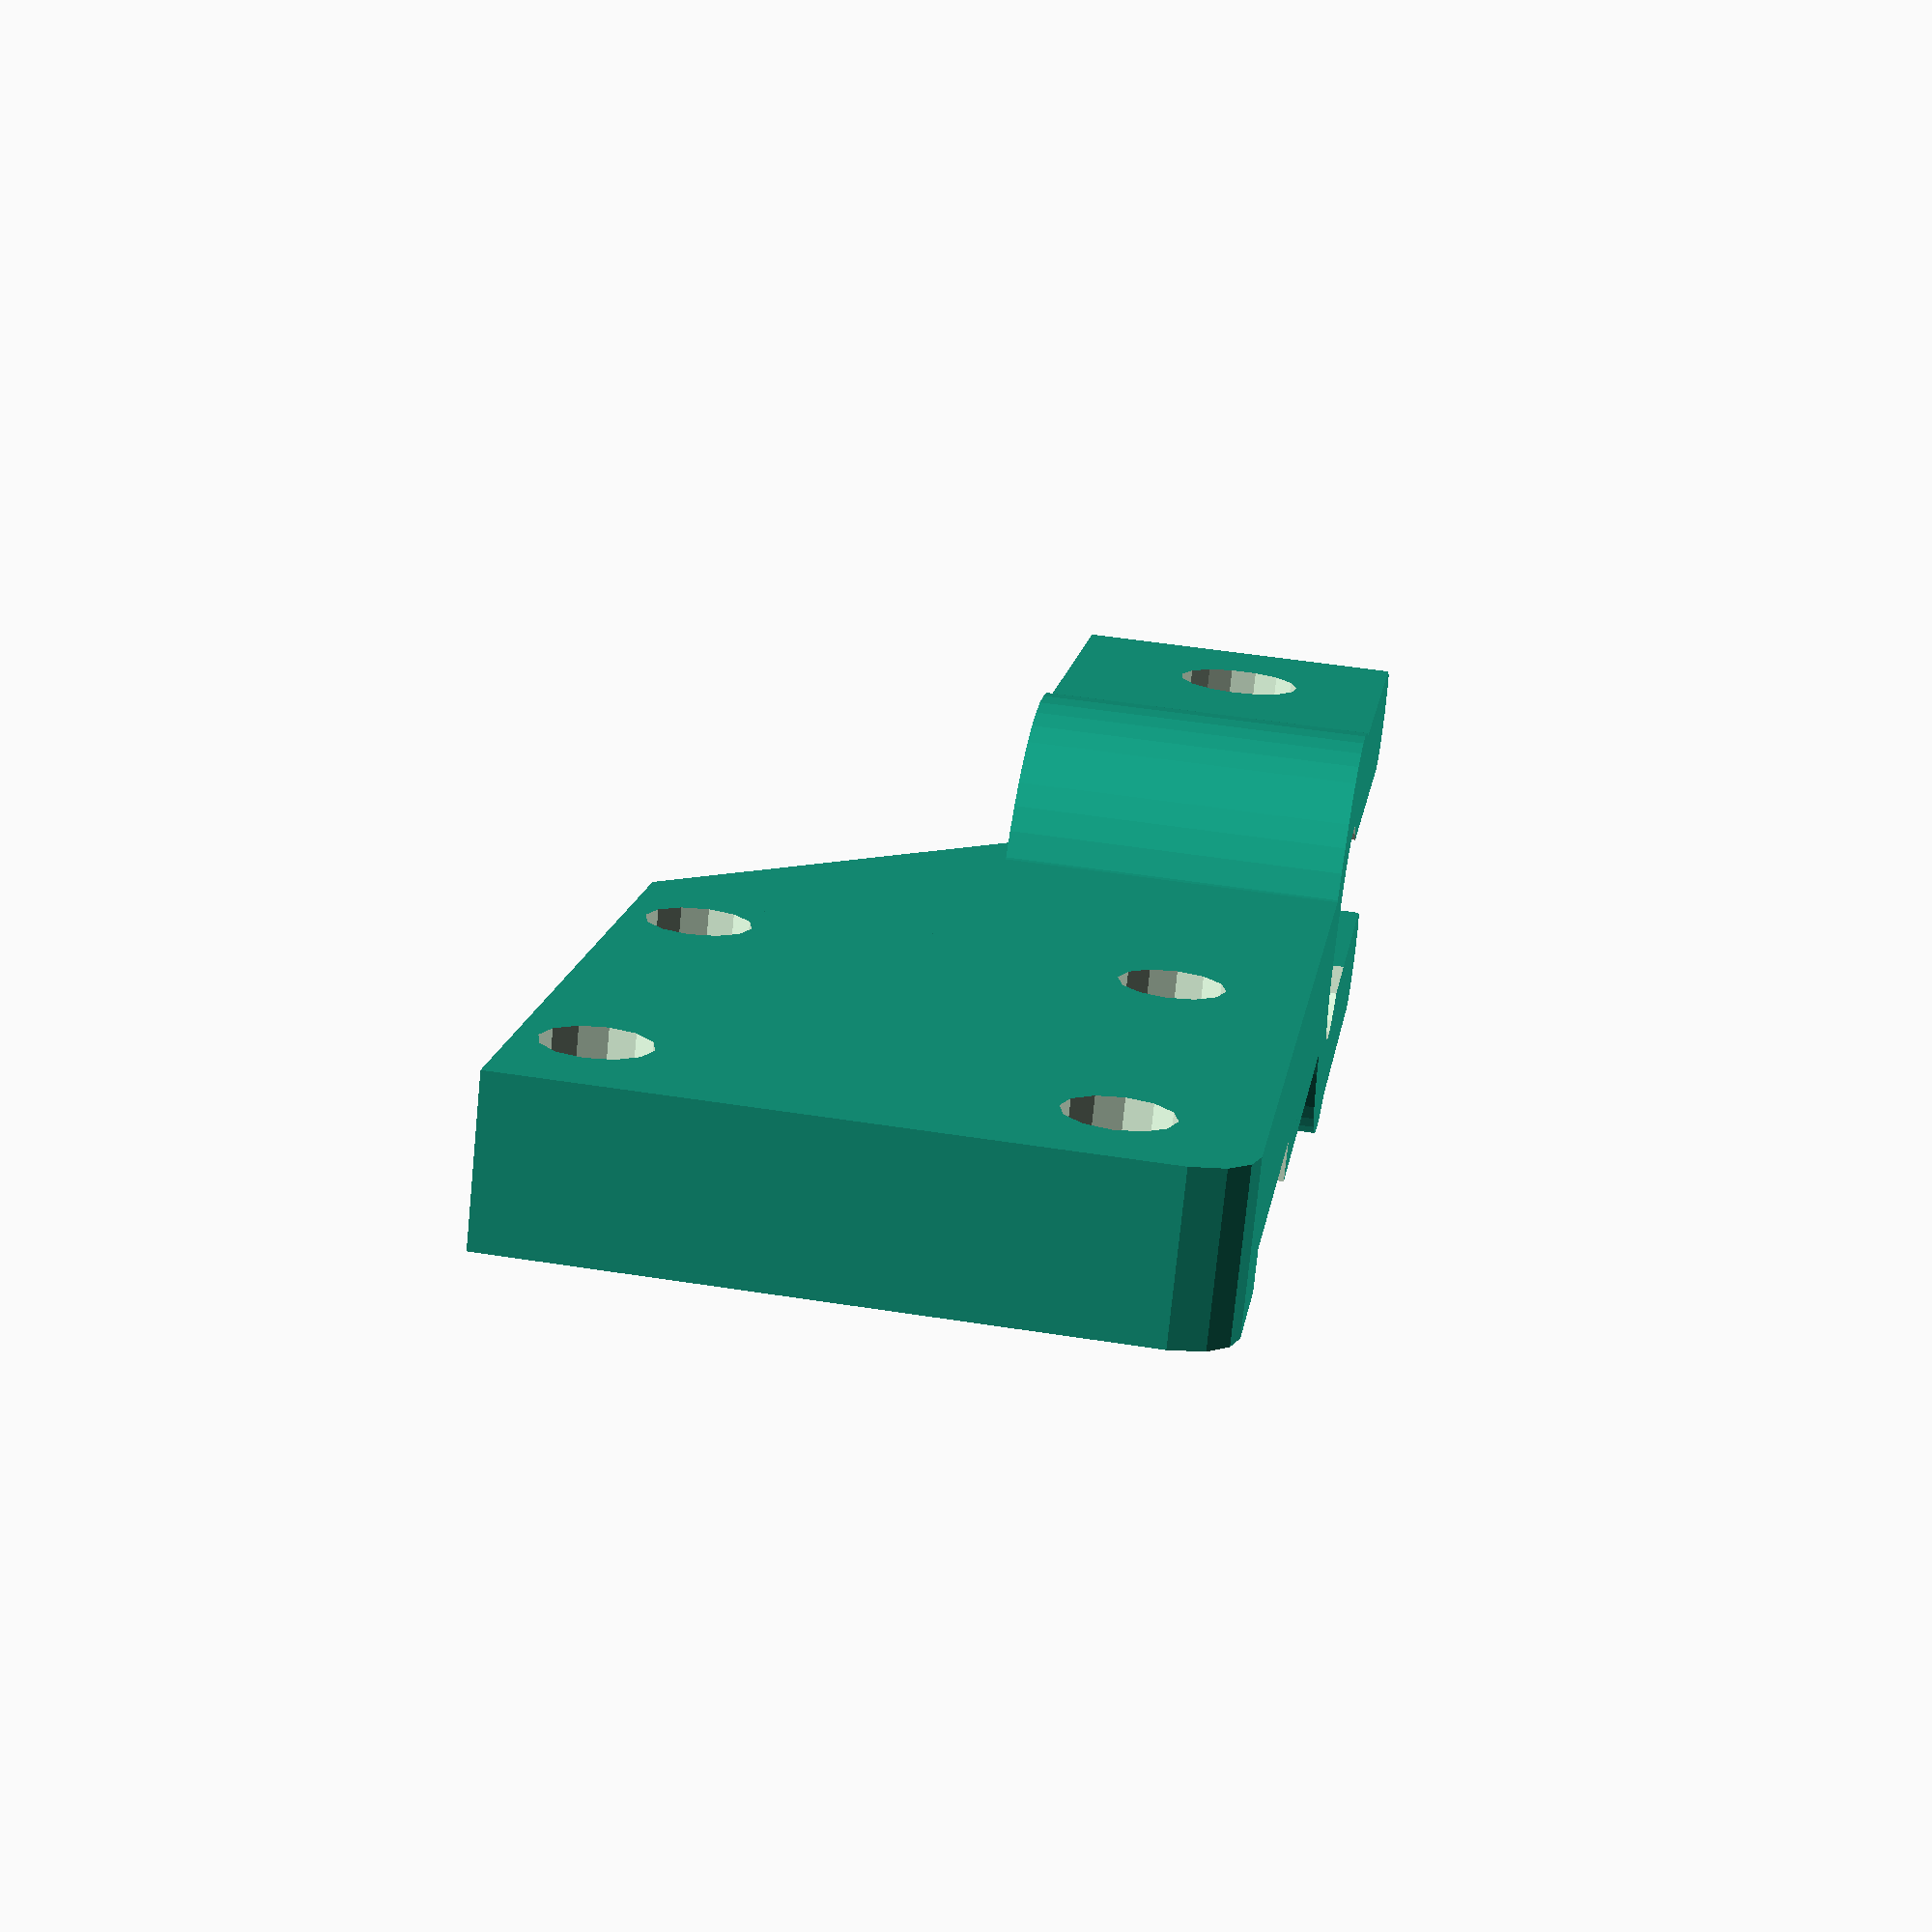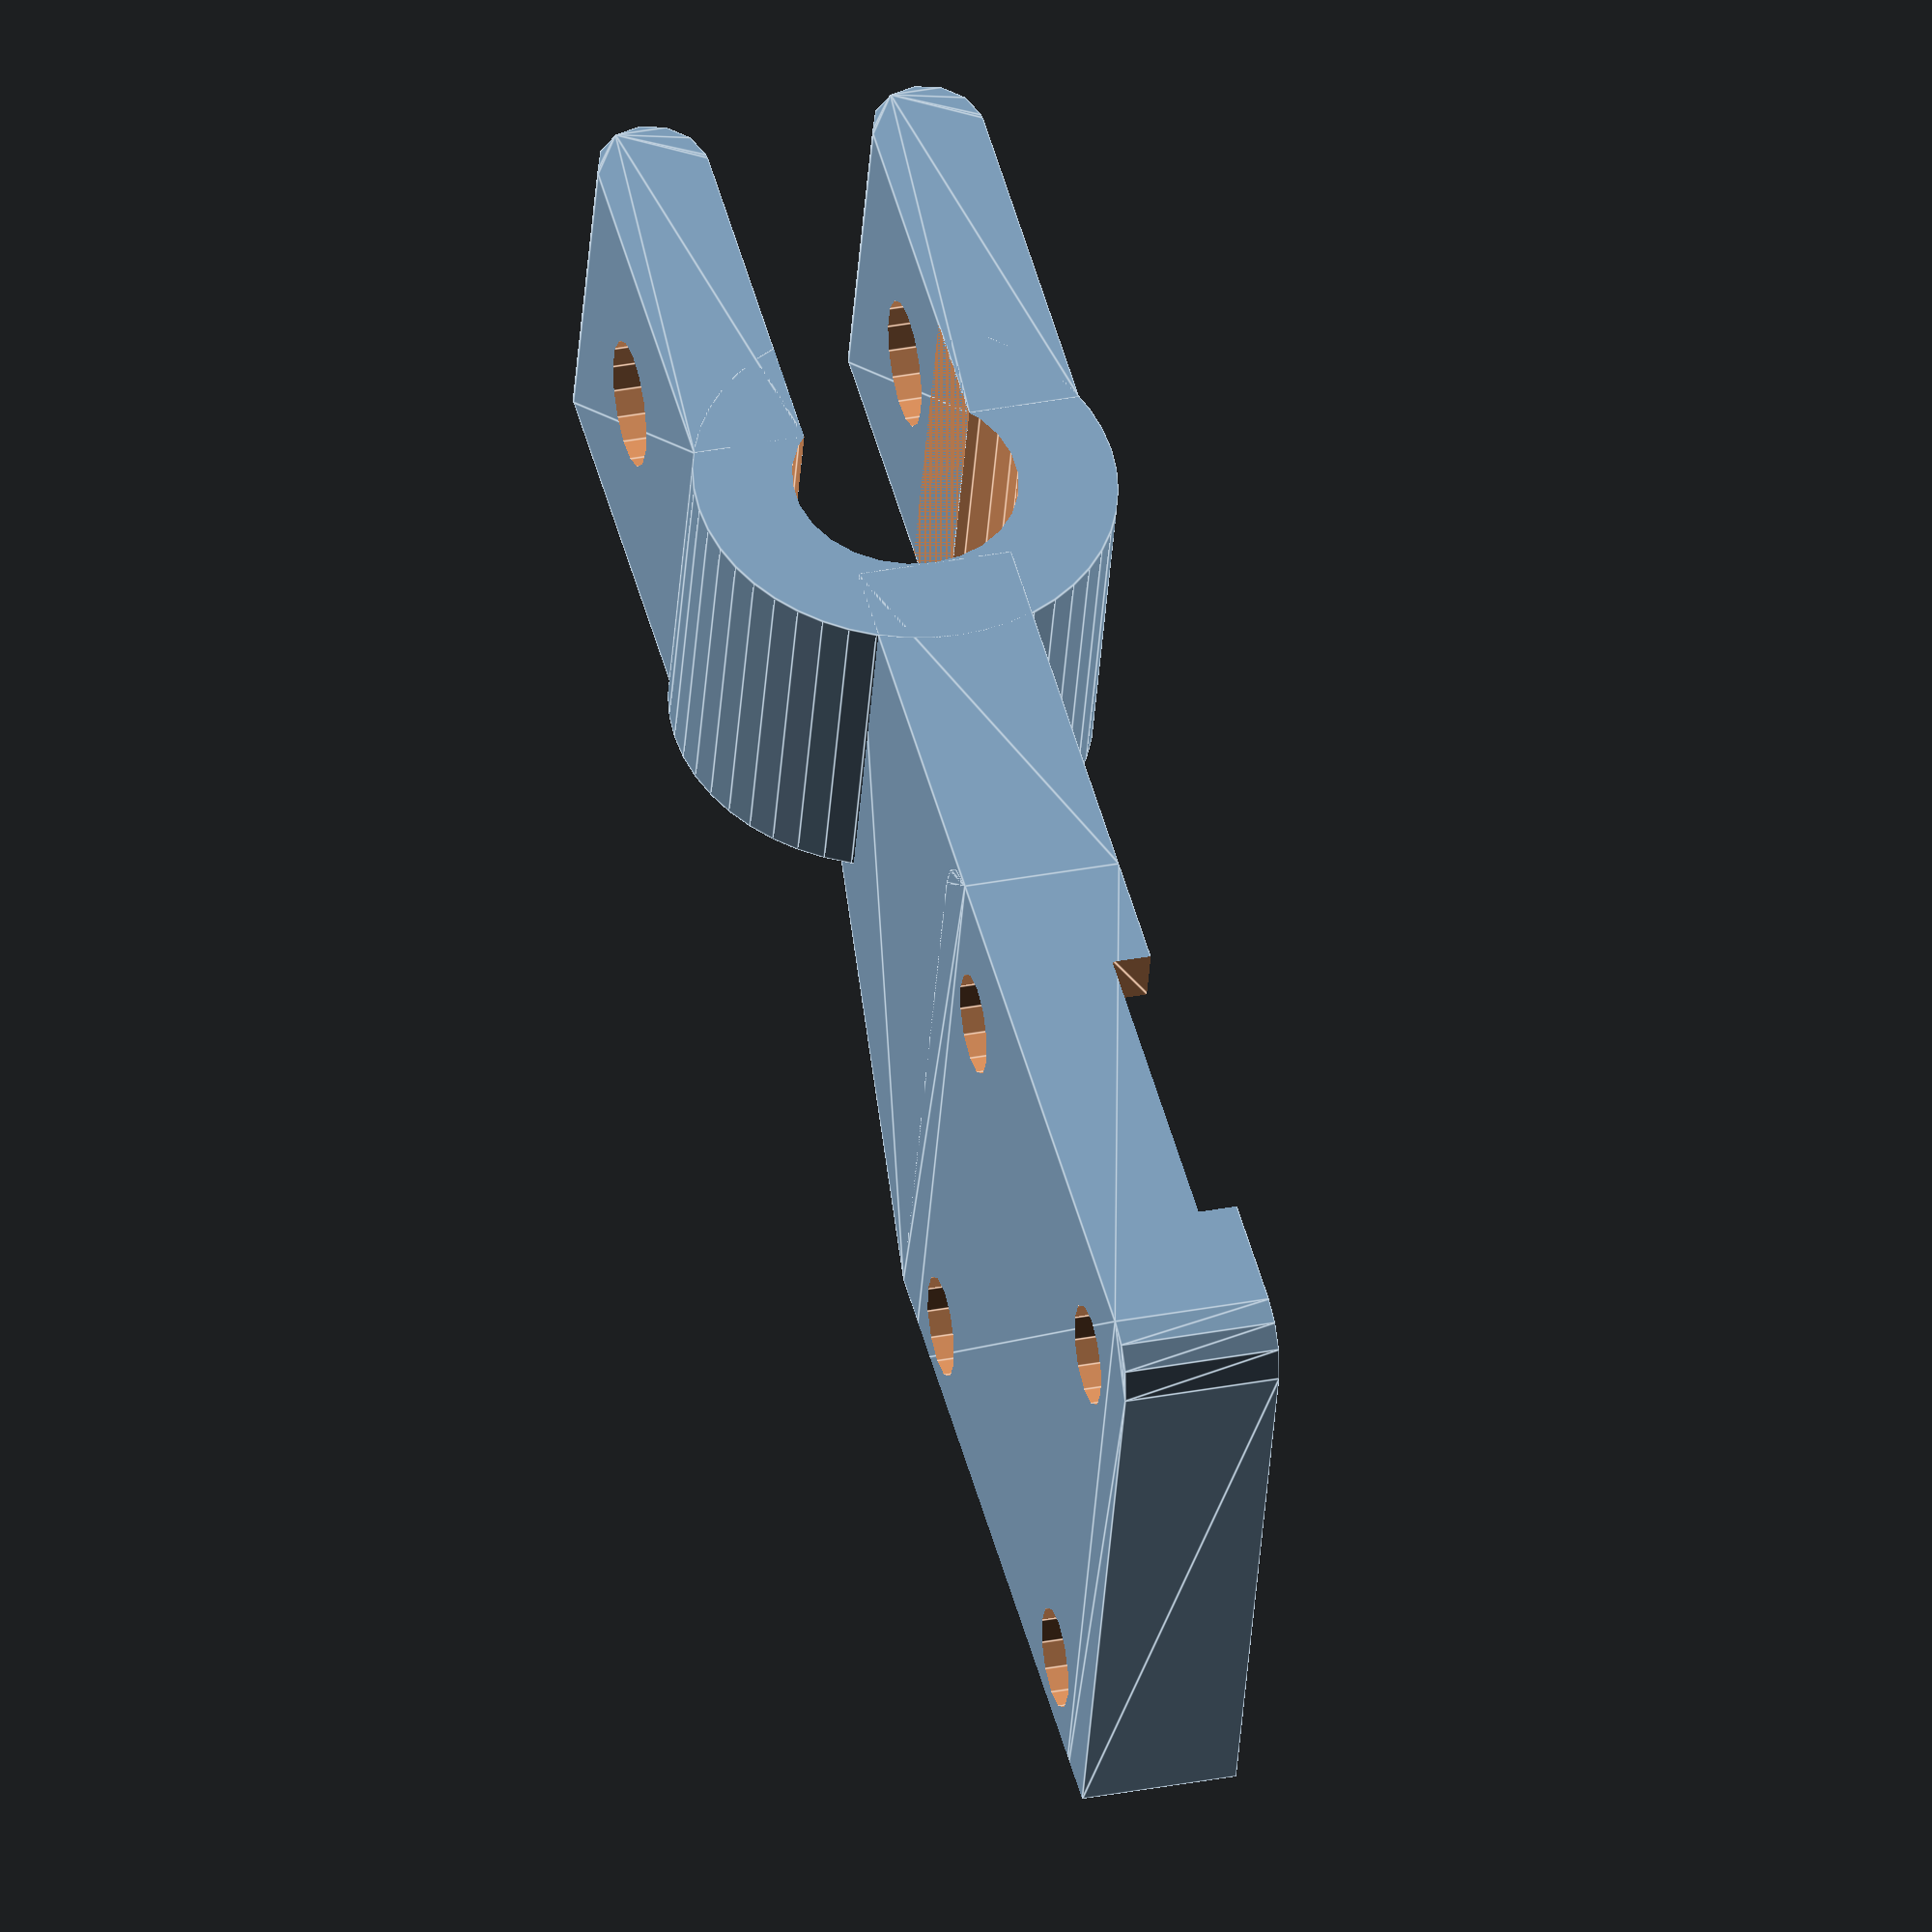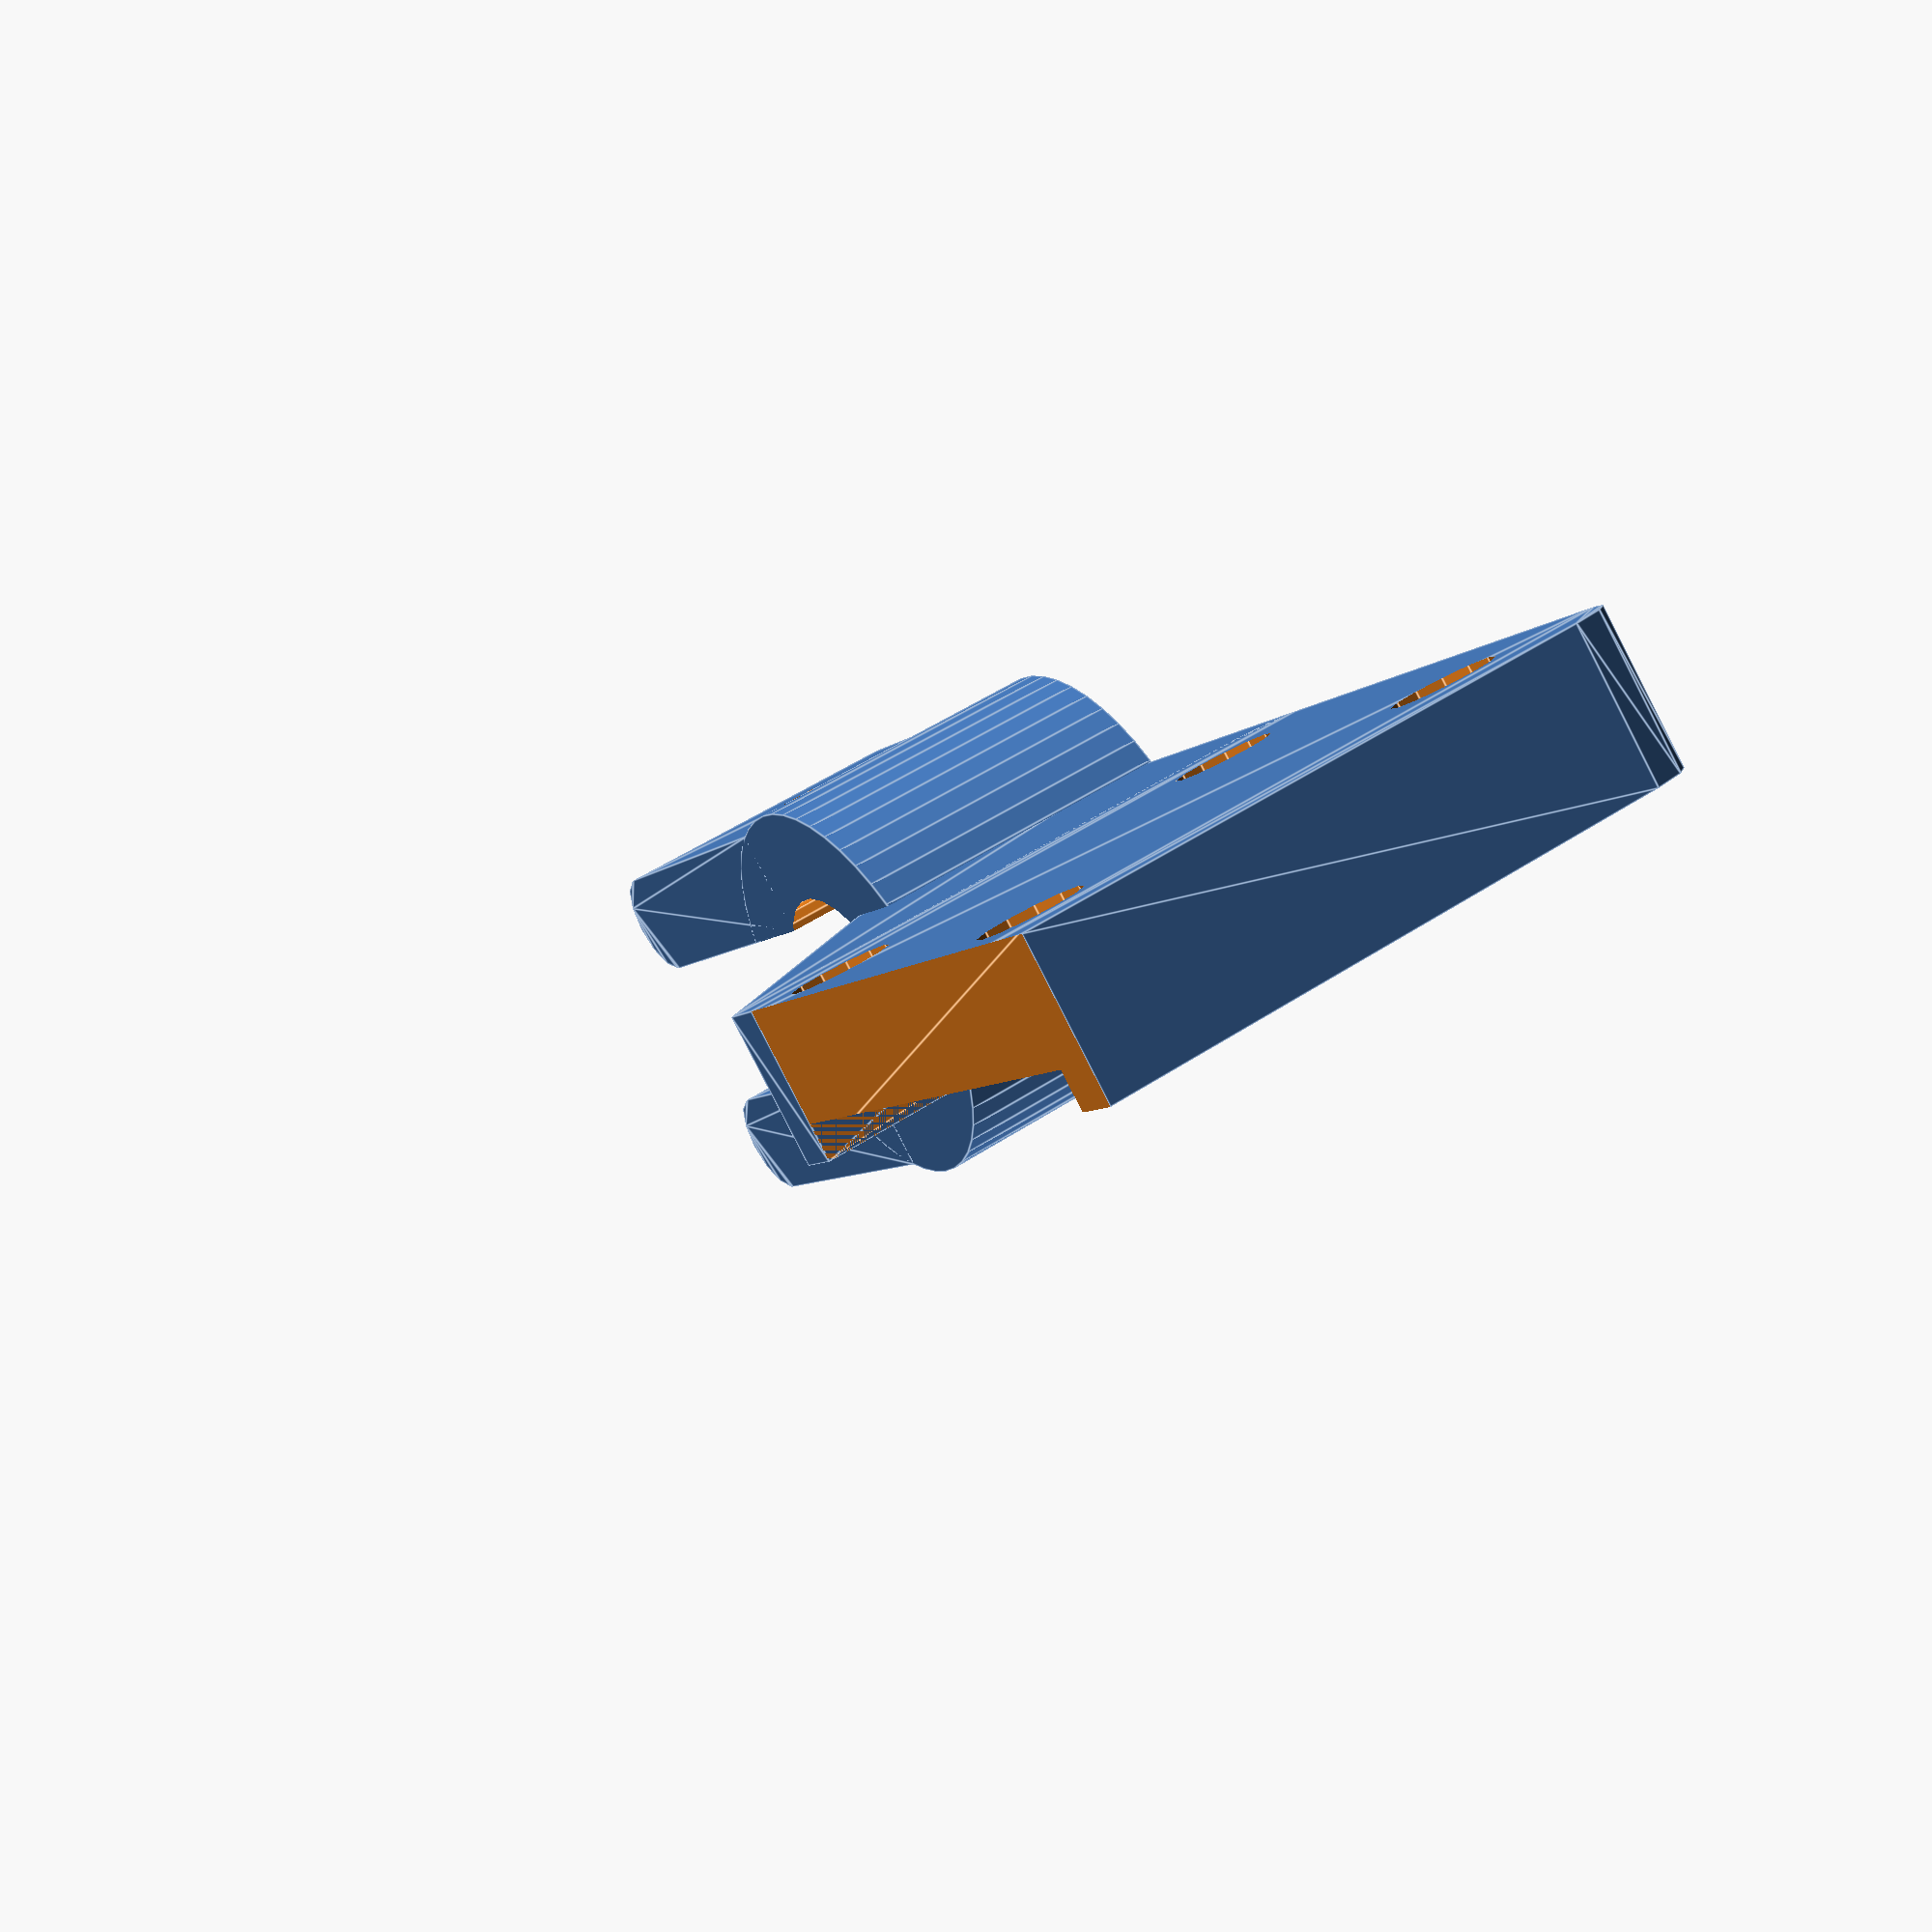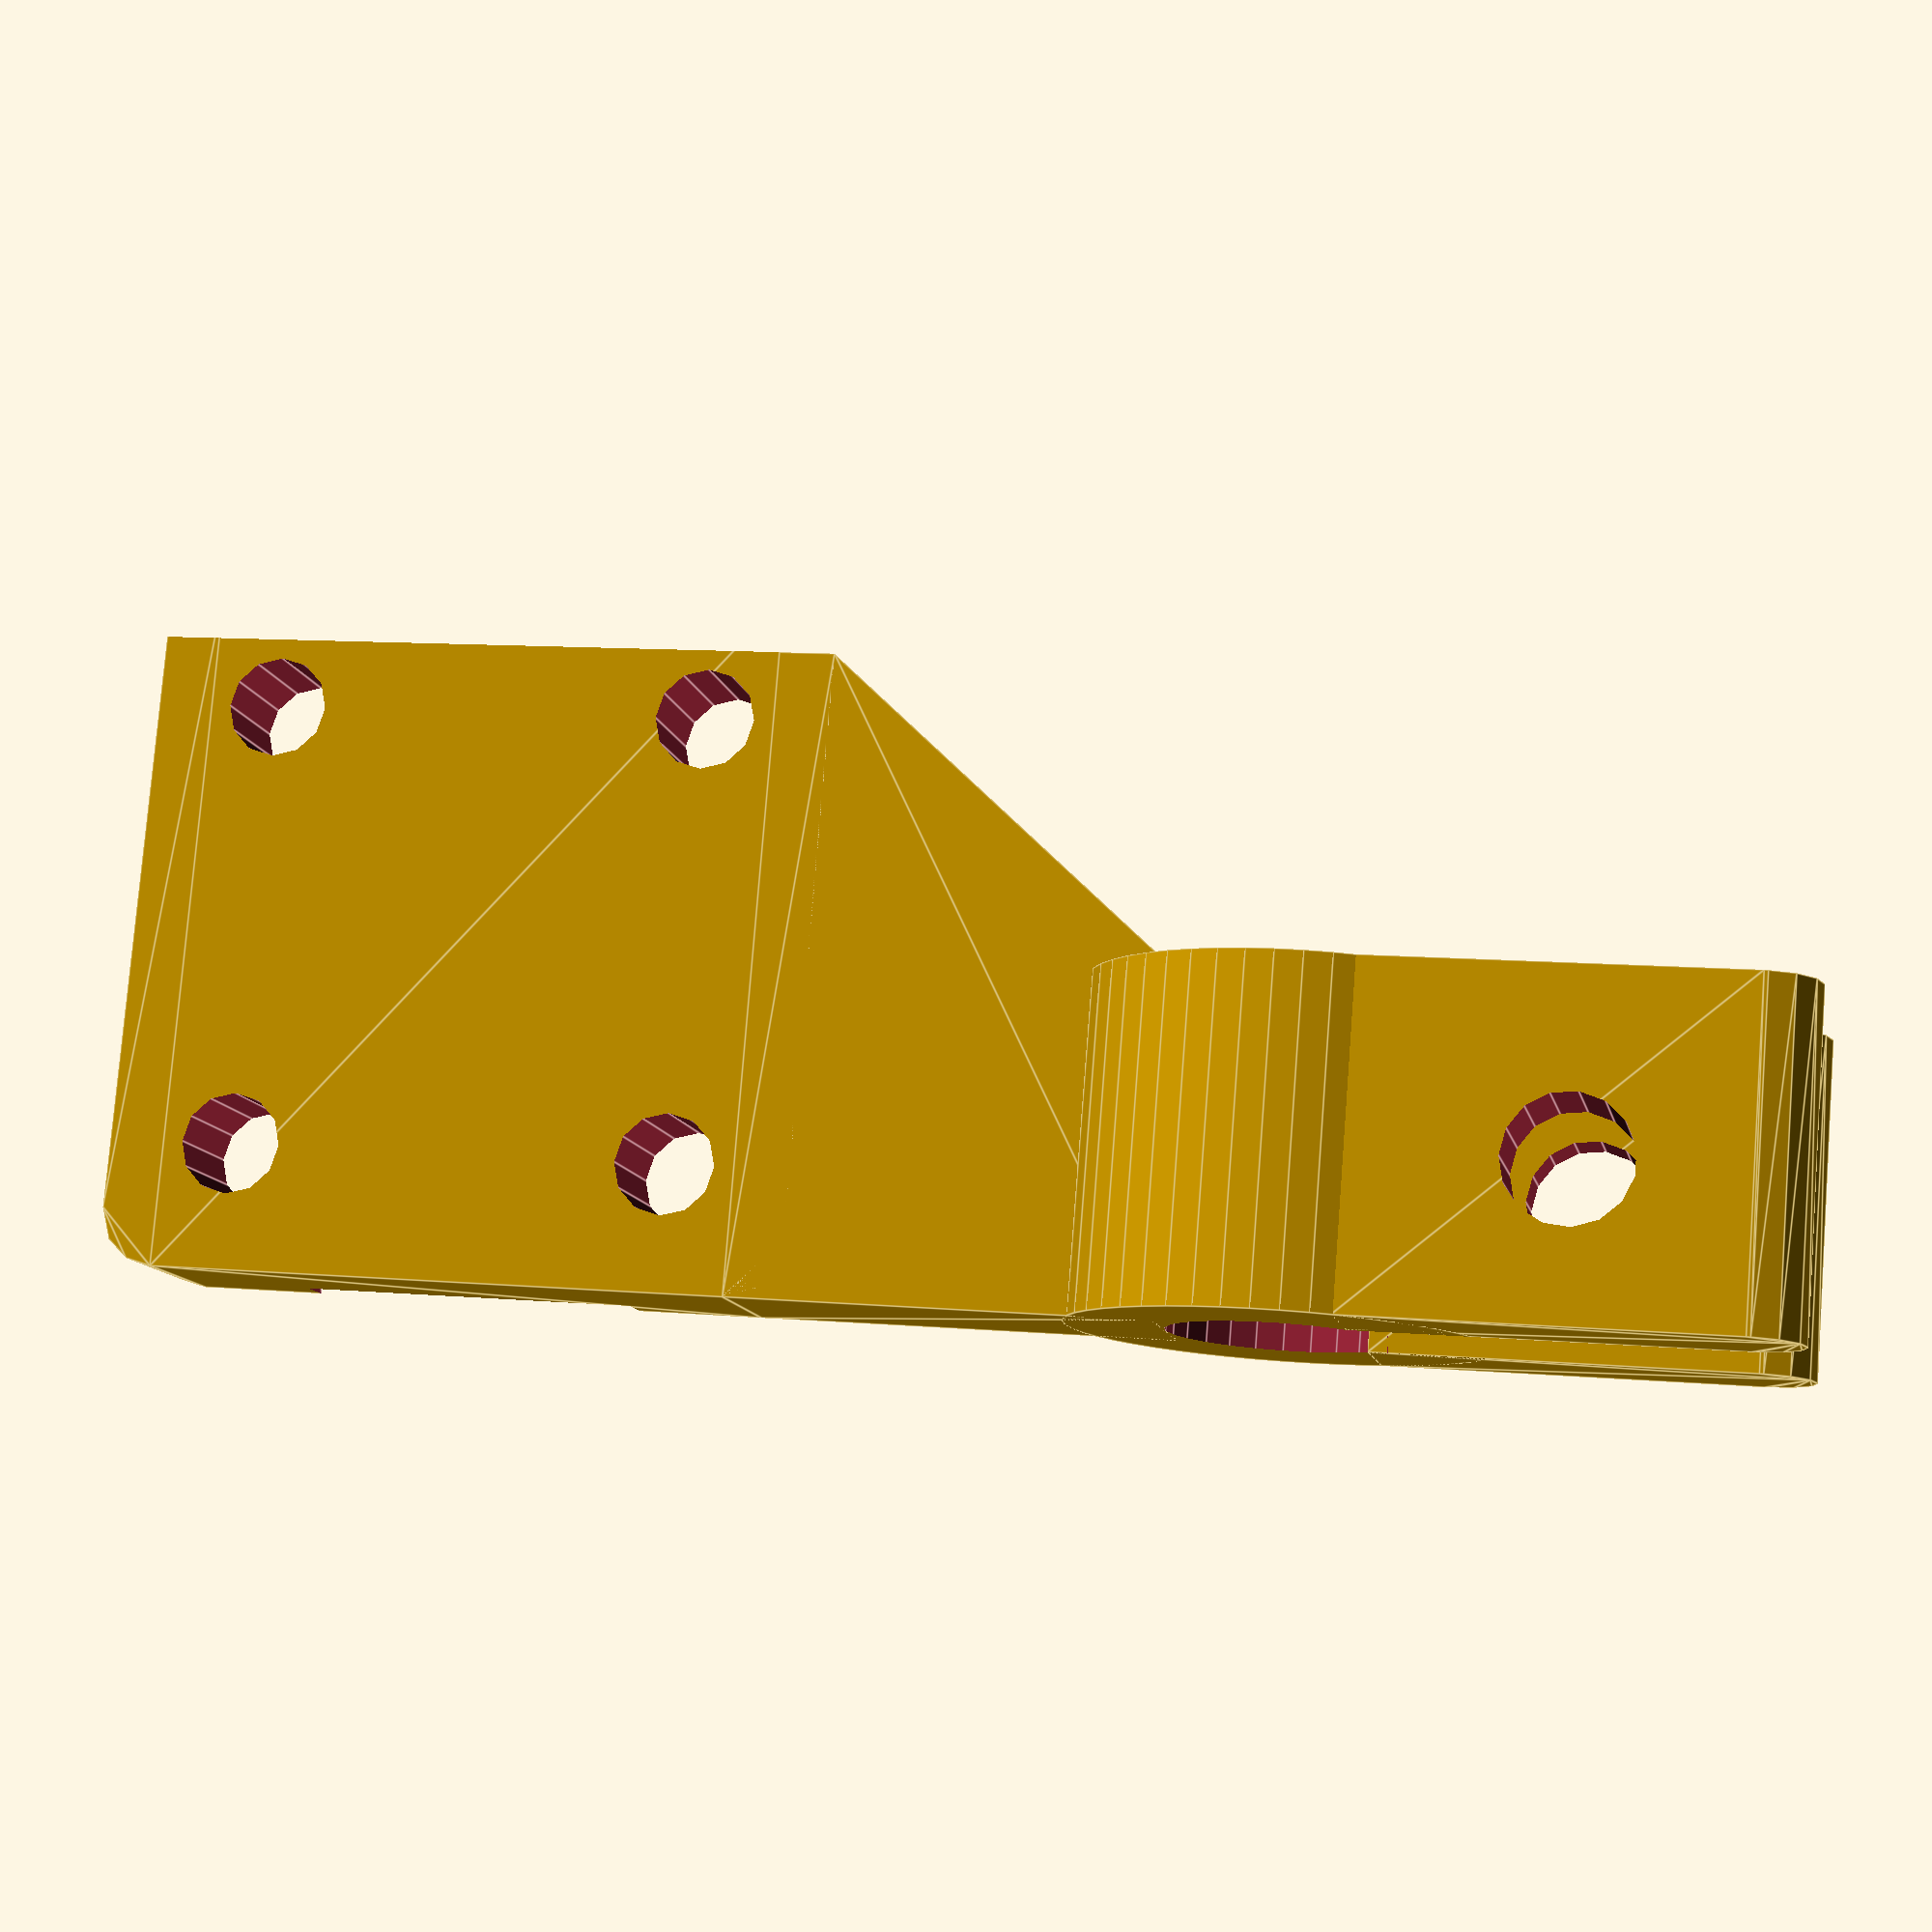
<openscad>
// Minimum render angle
$fa = 5;
// Minimum render size
$fs = 1;


actualWidth = 20.5;
actualLength = 20.5;
pcbTolerance = 0.4;

baseWidth = actualWidth + pcbTolerance;
baseLength = actualLength + pcbTolerance;

cornerRadius = 2;
wallThickness = 2;

backReliefDepth = 3;
floorDepth = 1.2;
pcbThickness = 1.4;

baseThickness = backReliefDepth + floorDepth + pcbThickness;

backReliefWidth = baseWidth - 6;
backReliefLength = baseLength - 12;

cabletrapWidth = 12;

rodDiameter = 8;
neckThickness = 7;
neckOpeningWidth = 6;
neckDepth = 12;
neckDistance = 15;

armWidth = neckThickness - 3;

armDistance = 12;
distanceOffsetX = -1.4;

nutWallThickness = 1.6;
m4BoltDiameter = 4.5;

m3BoltDiameter = 3.6;
m3BoltOffset = 2.5;

componentDepth = 6;
lidThickness = componentDepth + 1.2;
componentWidth = 13;

// piece: main|lid|all
// orientation: print|view
render( piece = "body", orientation = "view" );

module render( piece = "main", orientation = "view" ) {
	if( piece == "lid" ) {

		if( orientation == "print" ) {
			rotate( [180, 0, 0] ) lid();
		} else {
			translate( [0, 0, baseThickness] )  lid();
		}

	} else if( piece == "all" ) {
		construction();
		translate( [0, 0, baseThickness] )  lid();
	} else {

		if( orientation == "print" ) {
			rotate( [90, 0, 0] ) construction();
		} else {
			construction();
		}

	}
}

module printOrientation( piece ) {
	if( piece == "lid" ) {
		lid();
	} else {
		construction();
	}
}

module lid() {
	difference()
	{
		{
			linear_extrude( height = lidThickness ) {
				offset( r = cornerRadius ) {
					offset( delta = (wallThickness - cornerRadius ) ) {
						square( size=[baseWidth, baseLength] );
					}
				}
			}
		}
		{
			translate( [0, 0, baseThickness] ) actuatorCutout();
			translate( [0, 0, baseThickness + 2] ) actuatorCutout();
			pcbBoltCutout();
			translate( [(baseWidth/2) - (componentWidth/2), -1 * wallThickness - 0.1, -0.1] ) cube( [componentWidth, baseLength + wallThickness + 0.2, componentDepth + 0.1] );
			smtCutout();
		}
	}
}

module smtCutout() {
	smtX = 6;
	smtY = 10;
	smtZ = 2;

	translate( [0, (baseLength/2) - (smtY/2), -0.1] ) {
		cube( [smtX, smtY, smtZ + 0.1] );
		translate( [baseWidth - smtX, 0, 0] ) cube( [smtX, smtY, smtZ + 0.1] );
	}
}

module construction() {
	difference() {
		{
			union() {
				base();
				rodConnector();
				neckConnector();
			}
		}
		{
			union()
			{
				m4BoltCutout();
				pcbBoltCutout();
			}
		}
	}
}

module m4BoltCutout() {
	translate( [-1 * (neckDistance + (neckDepth/2) + armWidth + (rodDiameter/2)), (neckThickness/2), neckOpeningWidth + pcbTolerance + nutWallThickness] )
	{
		nutTrap();
		translate( [0, 0, -15]) cylinder( d = m4BoltDiameter, h = 20 );
	}
}



module pcbBoltCutout() {
	translate( [0, 0, -1] ) {
		translate( [m3BoltOffset, m3BoltOffset, 0]) cylinder( d = m3BoltDiameter, h = 20 );
		translate( [baseWidth - m3BoltOffset, m3BoltOffset, 0]) cylinder( d = m3BoltDiameter, h = 20 );
		translate( [baseWidth - m3BoltOffset, baseWidth - m3BoltOffset, 0]) cylinder( d = m3BoltDiameter, h = 20 );
		translate( [m3BoltOffset, baseWidth - m3BoltOffset, 0]) cylinder( d = m3BoltDiameter, h = 20 );
	}
}


module neckConnector() {
	hull()
	{
		{
			translate( [-1 * neckDistance, -1 * wallThickness, 0] ) cube( [neckDistance, neckDepth, baseThickness] );
		}
		{
			translate( [-1 * wallThickness, 0, 0] ) cube( [wallThickness, baseLength, baseThickness] );
		}
	}
}


module rodConnector() {
	translate( [-1 * neckDistance - (rodDiameter/2), neckDepth - (1 * wallThickness), (baseThickness/2)] ) rotate( [0, 180, 0] ) rotate( [90, 0, 0] )
	{
		difference()
		{
			{
				cylinder( d = rodDiameter + neckThickness, h = neckDepth );
			}
			{
				union()
				{
					translate( [0, 0, -1] ) cylinder( d = rodDiameter, h = neckDepth + 2 );
					translate( [0, (-1 * (neckOpeningWidth/2)), -1] ) cube( [10, neckOpeningWidth, neckDepth + 2] );
				}
			}
		}

		translate( [(rodDiameter/2) + distanceOffsetX, -1 * neckThickness, 0] )
		{
			arm();
			translate( [0, neckOpeningWidth + armWidth, 0] )
			{
				arm();
			}
		}

	}
}

module base() {

	difference() {
		{
			union()
			{
				mainBase();
			}
		}
		{
			union()
			{
				translate( [0, 0, baseThickness] ) {
					pcbCutout();
					backReliefCutout();
					cableTrapExit();
					actuatorCutout();
				}

			}
		}
	}

}

module arm()
{
	
	
	hull()
	{
		{
			cube( [armDistance - distanceOffsetX, armWidth, neckDepth] );
		}
		{
			translate( [armDistance + (armWidth/2) + (distanceOffsetX/2), (armWidth/2), 0] ) cylinder( d = armWidth, h = neckDepth );
		}
	}
}


module actuatorCutout() {
	translate( [-1 * wallThickness - 0.1, baseLength, -1 * baseThickness - 0.1] ) {
		linear_extrude( height = baseThickness + 0.2 ) {
			square( size=[baseWidth + (wallThickness * 2) + 0.2, wallThickness + 0.1] );
		}
	}
}

module cableTrapExit() {
	translate( [(baseWidth/2) - (cabletrapWidth/2), -1 * wallThickness - 0.1, -1 * (pcbThickness)] ) {
		linear_extrude( height = pcbThickness + 0.1 ) {
			square( size=[cabletrapWidth, wallThickness + 0.2] );
		}
	}
}

module mainBase() {
	linear_extrude( height = baseThickness ) {
		offset( r = cornerRadius ) {
			offset( delta = (wallThickness - cornerRadius ) ) {
				square( size=[baseWidth, baseLength] );
			}
		}
	}
}

module pcbCutout() {
	translate( [0, 0, (-1 * pcbThickness)] ) {
		linear_extrude( height = (pcbThickness) + 0.1 ) {
			square( size=[baseWidth, baseLength + wallThickness + 0.1] );
		}
	}
}

module backReliefCutout() {
	translate( [(baseWidth/2) - (backReliefWidth/2), (baseLength/2) - (backReliefLength/2), (-1 * (pcbThickness + backReliefDepth))] ) {
		linear_extrude( height = backReliefDepth + 0.1 ) {
			square( size=[backReliefWidth, backReliefLength] );
		}
		
	}
}

module nutTrap()
{
	cylinder( h = 4.5, r = 4.0, $fn=6 );
}

</openscad>
<views>
elev=255.3 azim=261.9 roll=5.7 proj=p view=wireframe
elev=327.5 azim=164.0 roll=254.8 proj=o view=edges
elev=84.5 azim=115.1 roll=207.1 proj=p view=edges
elev=11.7 azim=355.4 roll=191.5 proj=p view=edges
</views>
